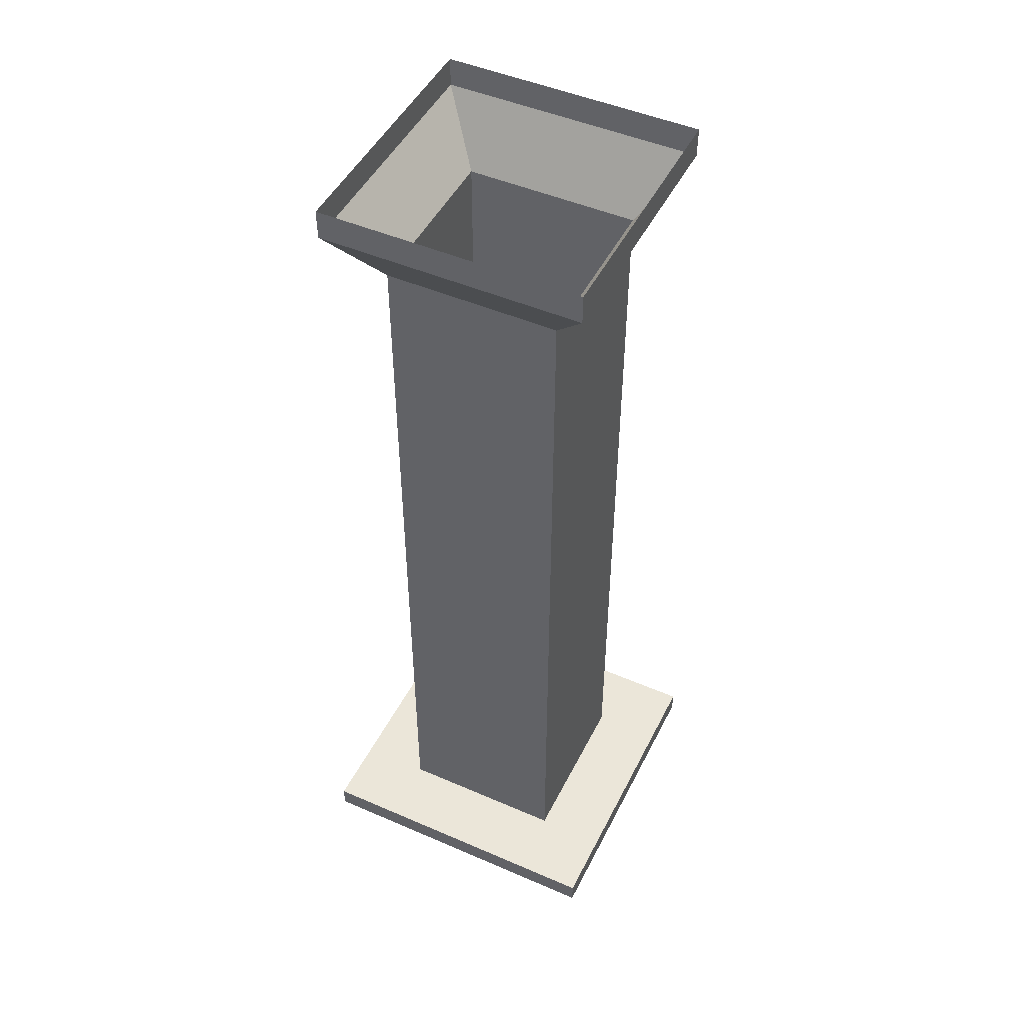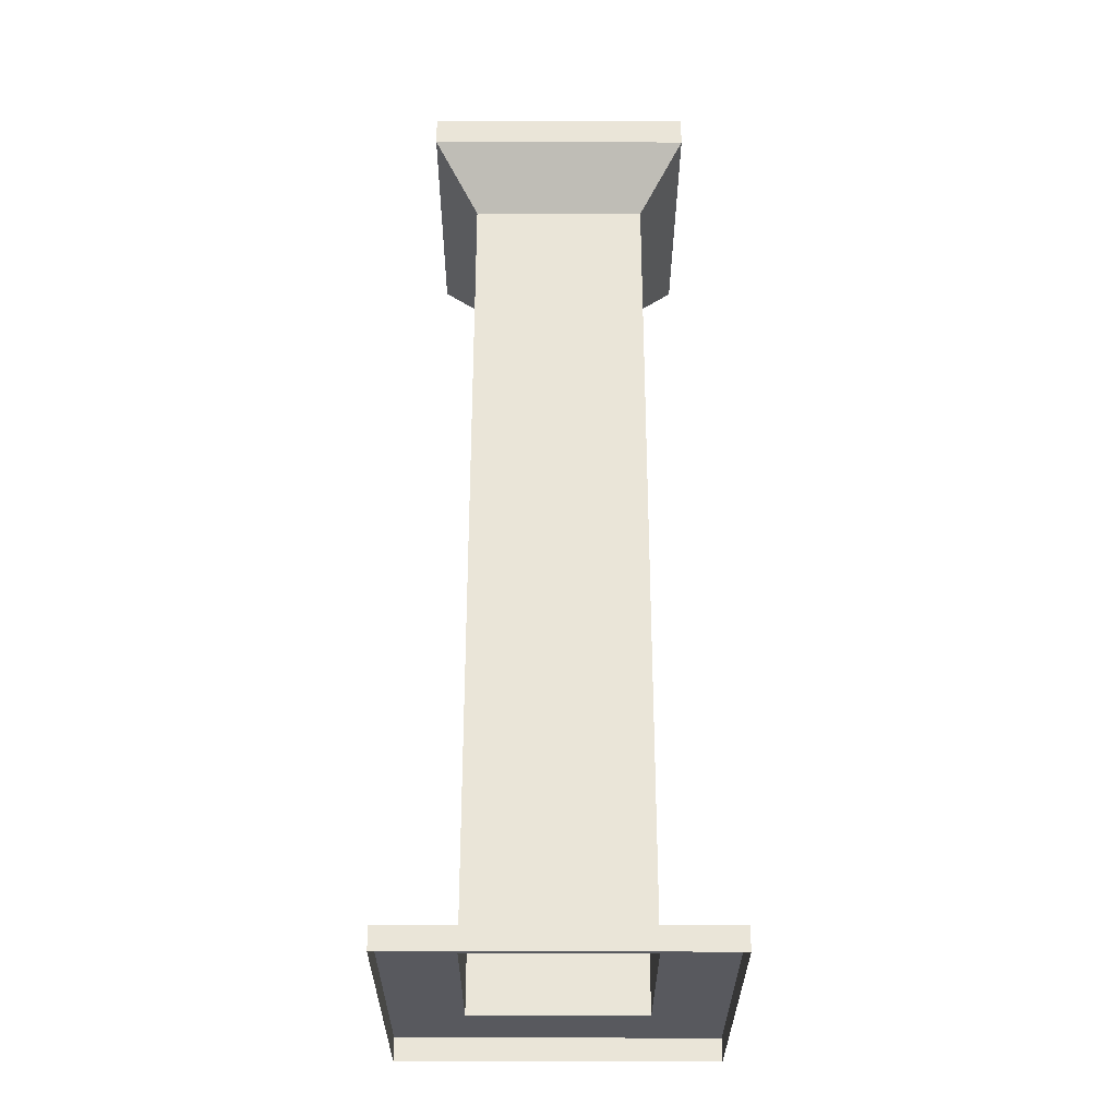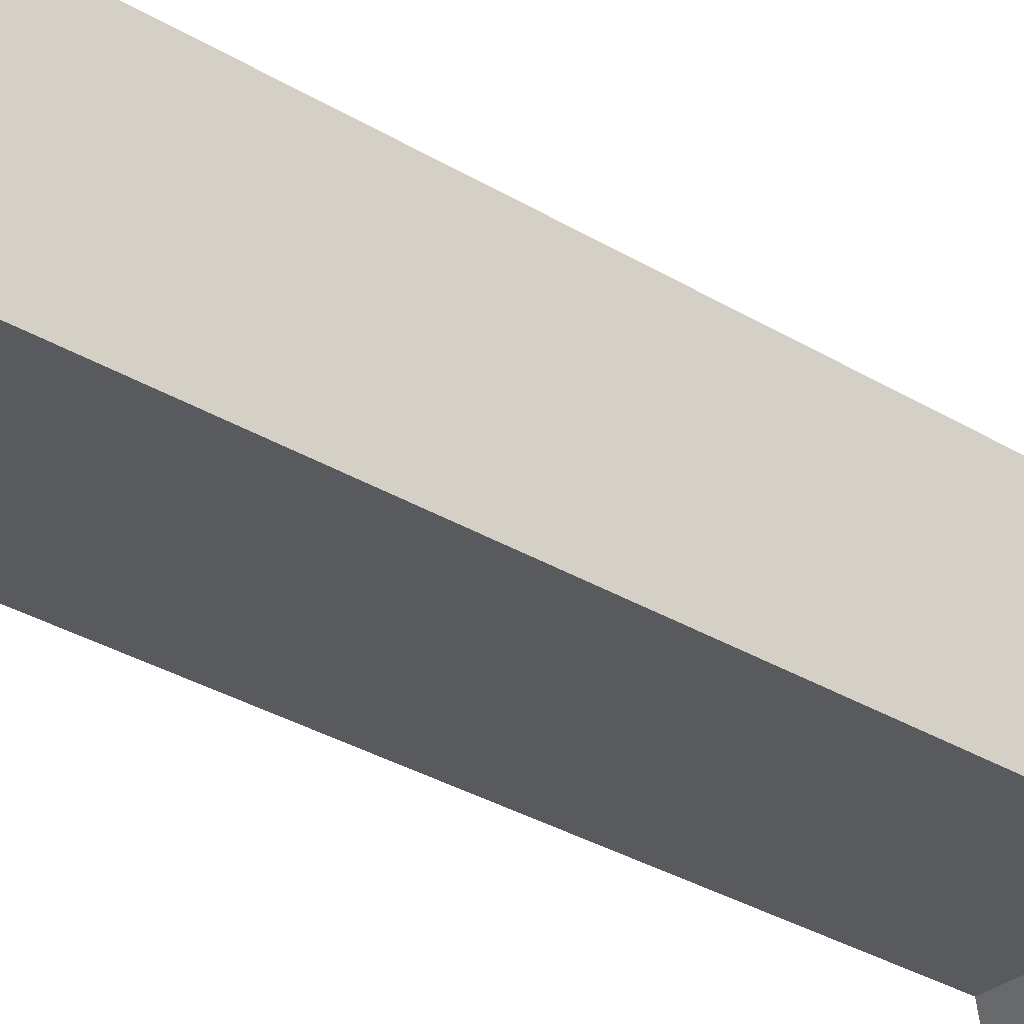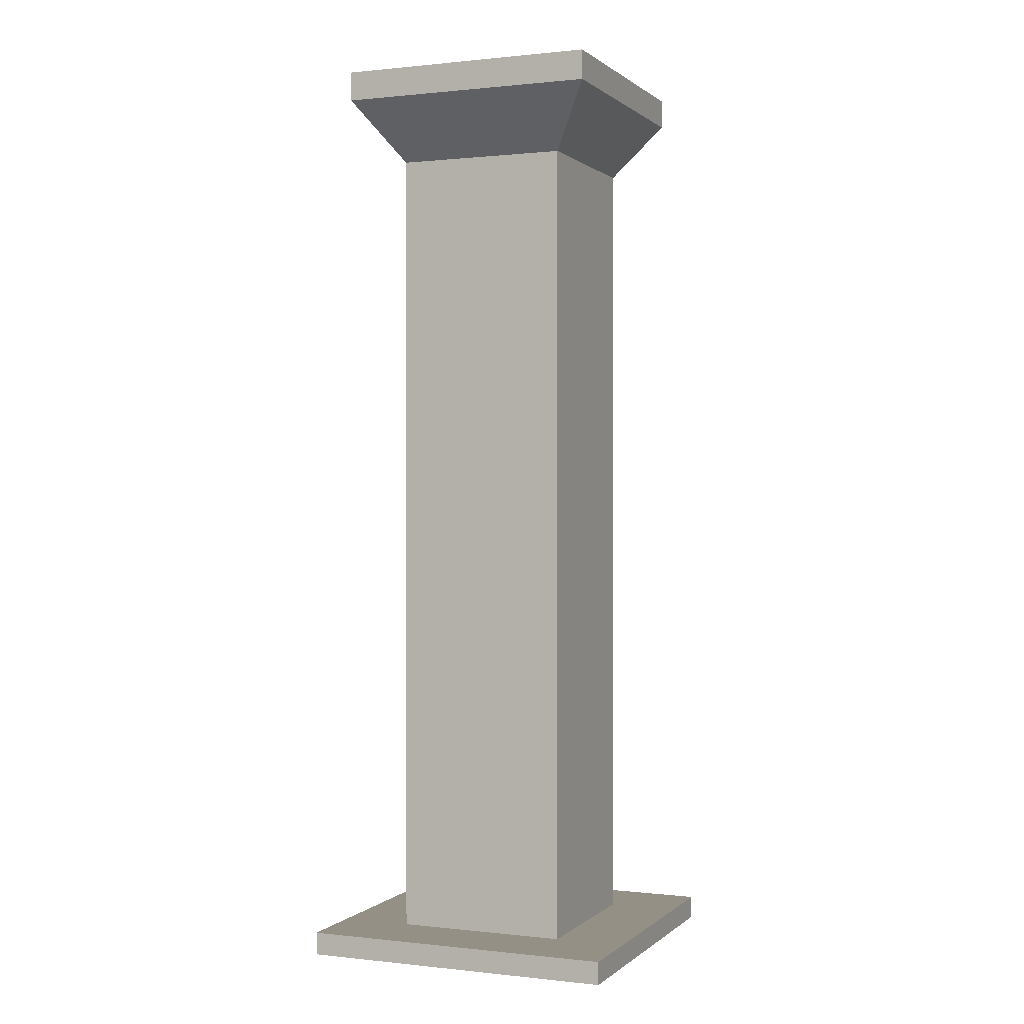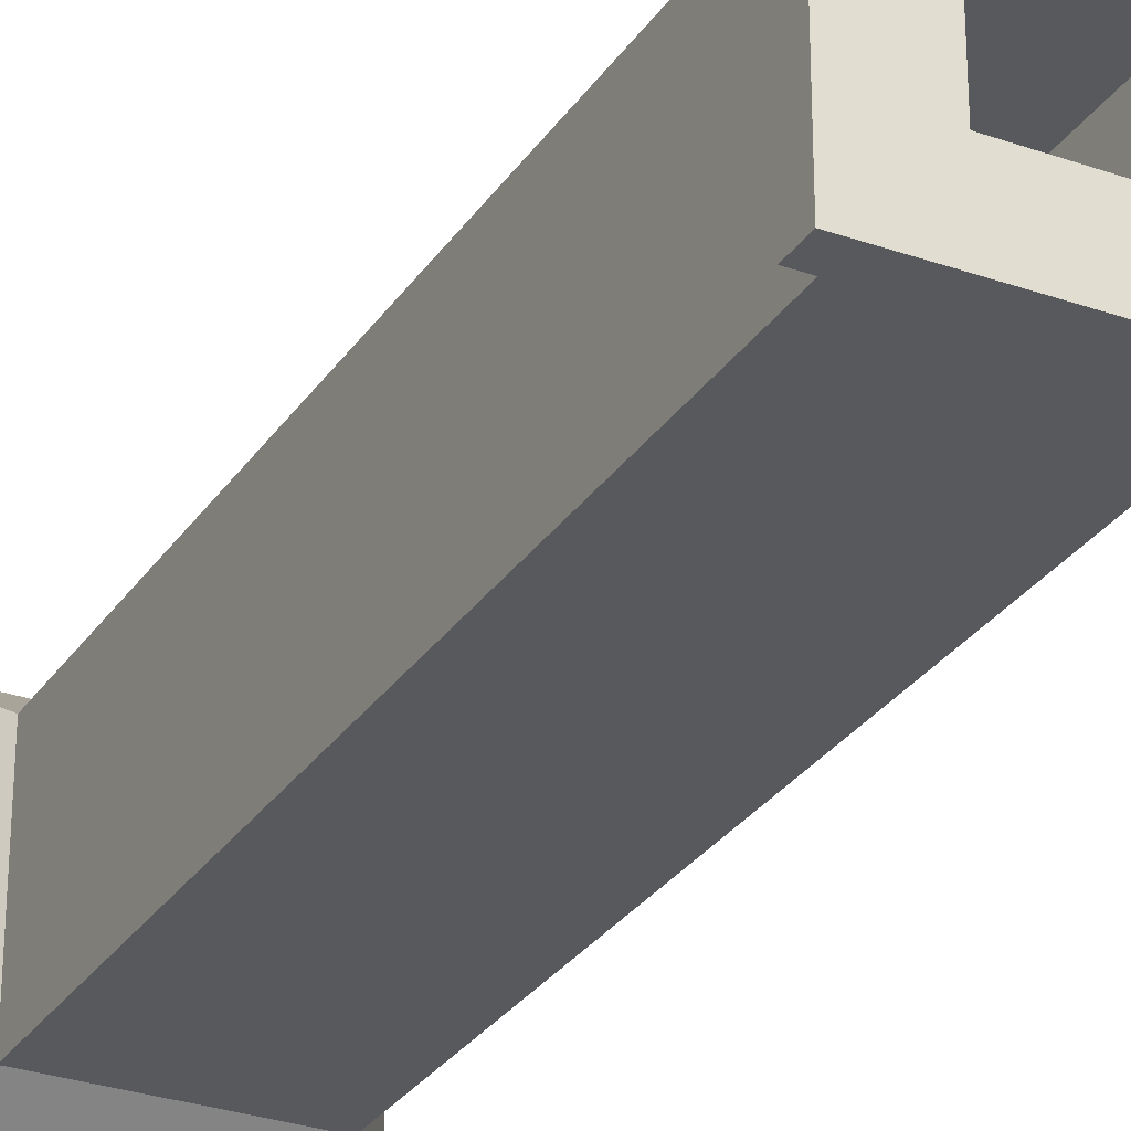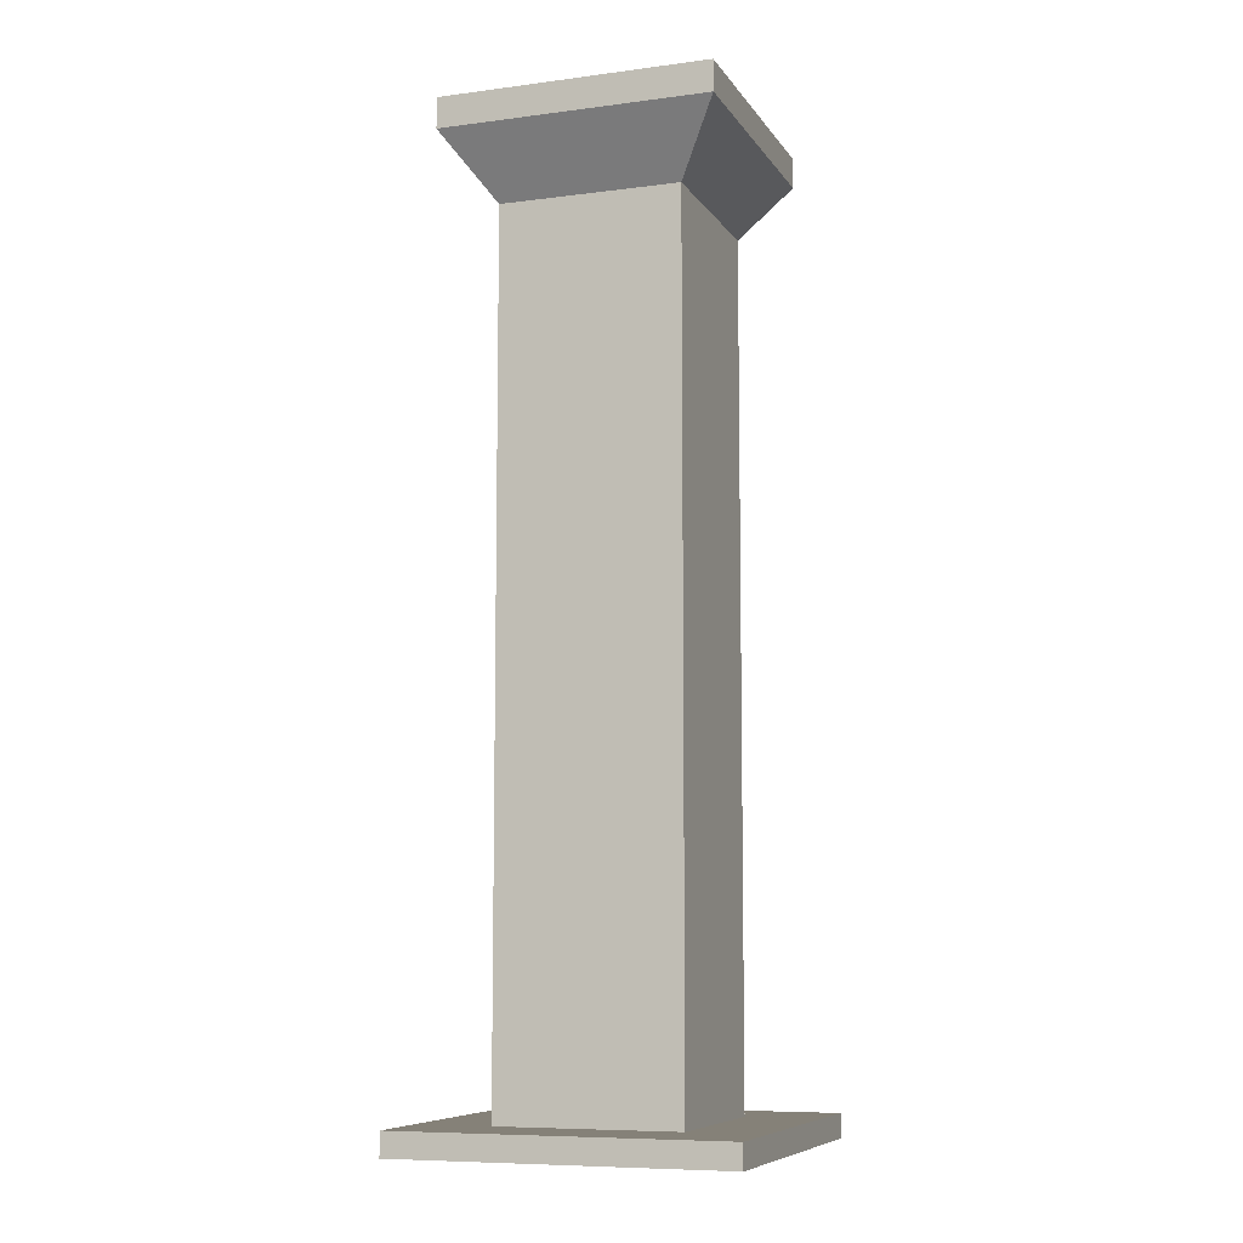
<metadata>
{"format":"obj","ext":"obj","renderer":"f3d","projection":"perspective","resolution":1024,"background":"white","views":[{"elev":48.1,"azim":115.9,"up":"+Y"},{"elev":-30.3,"azim":-90.2,"up":"+Y"},{"elev":-31.2,"azim":48.9,"up":"+Z"},{"elev":0.5,"azim":22.5,"up":"+Y"},{"elev":-29.3,"azim":-27.4,"up":"+Z"},{"elev":-8.3,"azim":-160.4,"up":"+Y"}]}
</metadata>
<code>
g default
v -0.9956 -0.07193 0.9956
v -0.3319 -0.07193 0.9956
v 0.3319 -0.07193 0.9956
v 0.9956 -0.07193 0.9956
v -0.9956 0.07193 0.9956
v -0.3319 0.07193 0.9956
v 0.3319 0.07193 0.9956
v 0.9956 0.07193 0.9956
v -0.9956 0.07193 0.3319
v -0.548 0.07193 0.548
v 0.548 0.07193 0.548
v 0.9956 0.07193 0.3319
v -0.9956 0.07193 -0.3319
v -0.548 0.07193 -0.548
v 0.548 0.07193 -0.548
v 0.9956 0.07193 -0.3319
v -0.9956 0.07193 -0.9956
v -0.3319 0.07193 -0.9956
v 0.3319 0.07193 -0.9956
v 0.9956 0.07193 -0.9956
v -0.9956 -0.07193 -0.9956
v -0.3319 -0.07193 -0.9956
v 0.3319 -0.07193 -0.9956
v 0.9956 -0.07193 -0.9956
v -0.9956 -0.07193 -0.3319
v 0.9956 -0.07193 -0.3319
v -0.9956 -0.07193 0.3319
v 0.9956 -0.07193 0.3319
v -0.8219 5.619 0.8219
v 0.8219 5.619 0.8219
v 0.8219 5.805 0.8219
v -0.8219 5.805 0.8219
v 0.8219 5.619 -0.8219
v 0.8219 5.805 -0.8219
v -0.8219 5.619 -0.8219
v -0.8219 5.805 -0.8219
v -0.548 0.07544 0.548
v 0.548 0.07544 0.548
v 0.548 5.231 0.548
v -0.548 5.231 0.548
v 0.548 0.07544 -0.548
v 0.548 5.231 -0.548
v -0.548 0.07544 -0.548
v -0.548 5.231 -0.548
g pCube1
f 1 2 6 5
f 2 3 7 6
f 3 4 8 7
f 5 6 10 9
f 6 7 11 10
f 7 8 12 11
f 9 10 14 13
f 11 12 16 15
f 13 14 18 17
f 14 15 19 18
f 15 16 20 19
f 17 18 22 21
f 18 19 23 22
f 19 20 24 23
f 26 24 20 16
f 28 26 16 12
f 4 28 12 8
f 21 25 13 17
f 25 27 9 13
f 27 1 5 9
f 29 30 31 32
f 30 33 34 31
f 33 35 36 34
f 35 29 32 36
f 37 38 39 40
f 38 41 42 39
f 41 43 44 42
f 43 37 40 44
f 40 39 30 29
f 39 42 33 30
f 42 44 35 33
f 44 40 29 35
f 10 11 38 37
f 11 15 41 38
f 15 14 43 41
f 14 10 37 43

</code>
